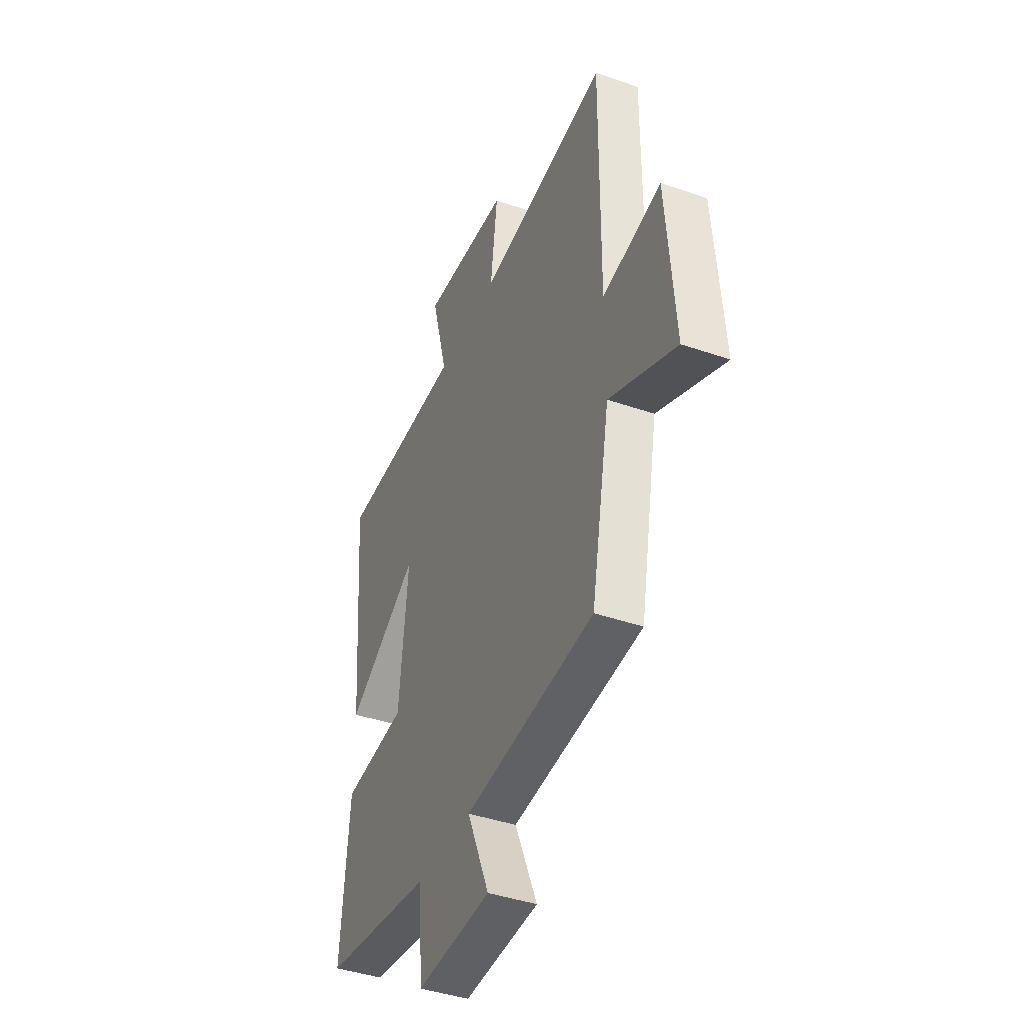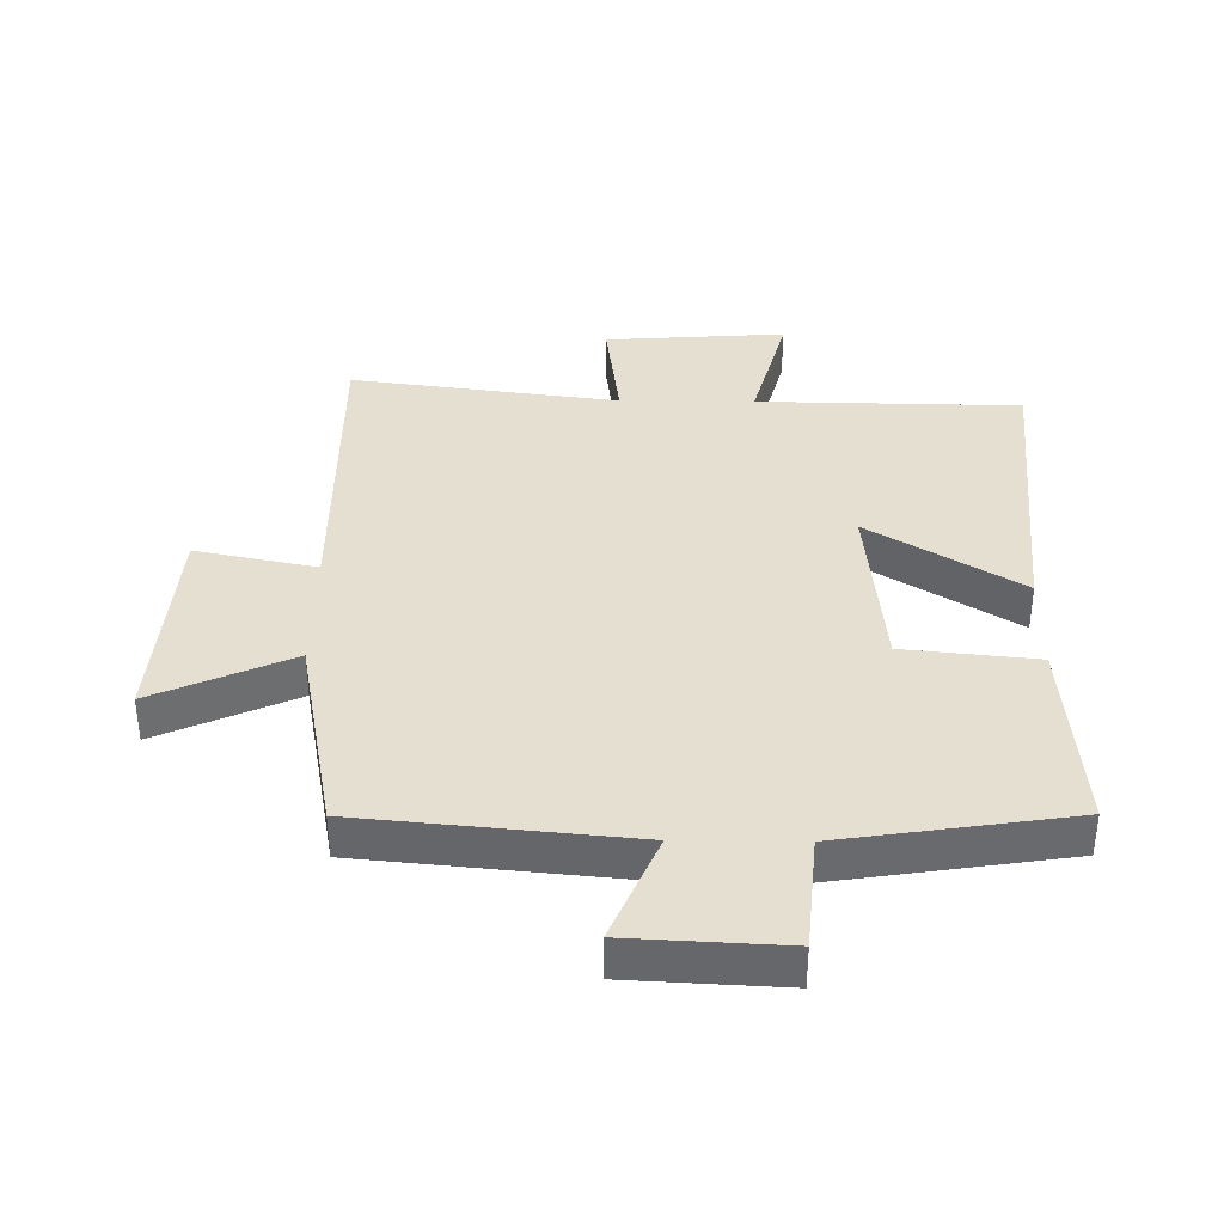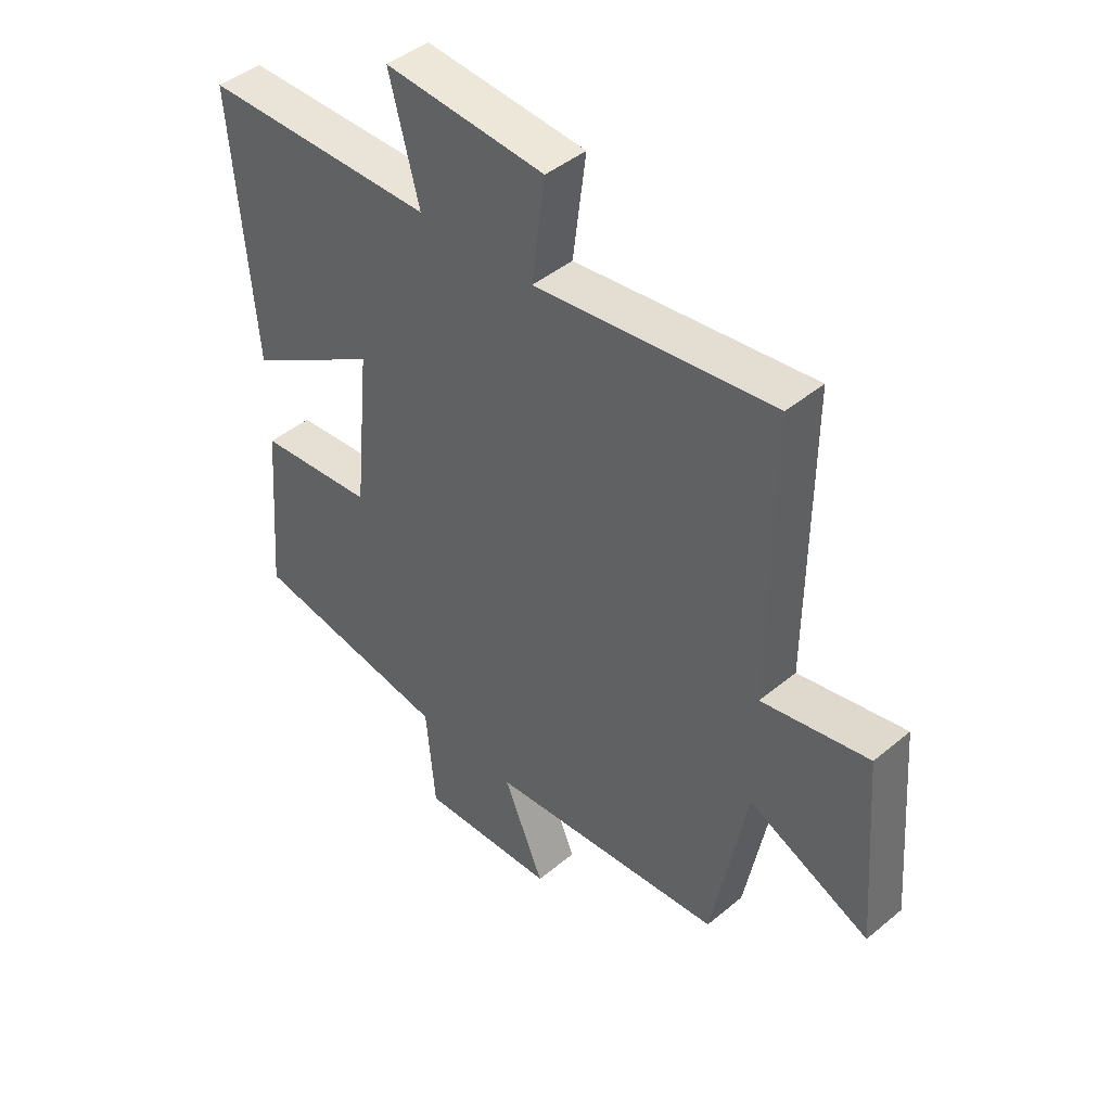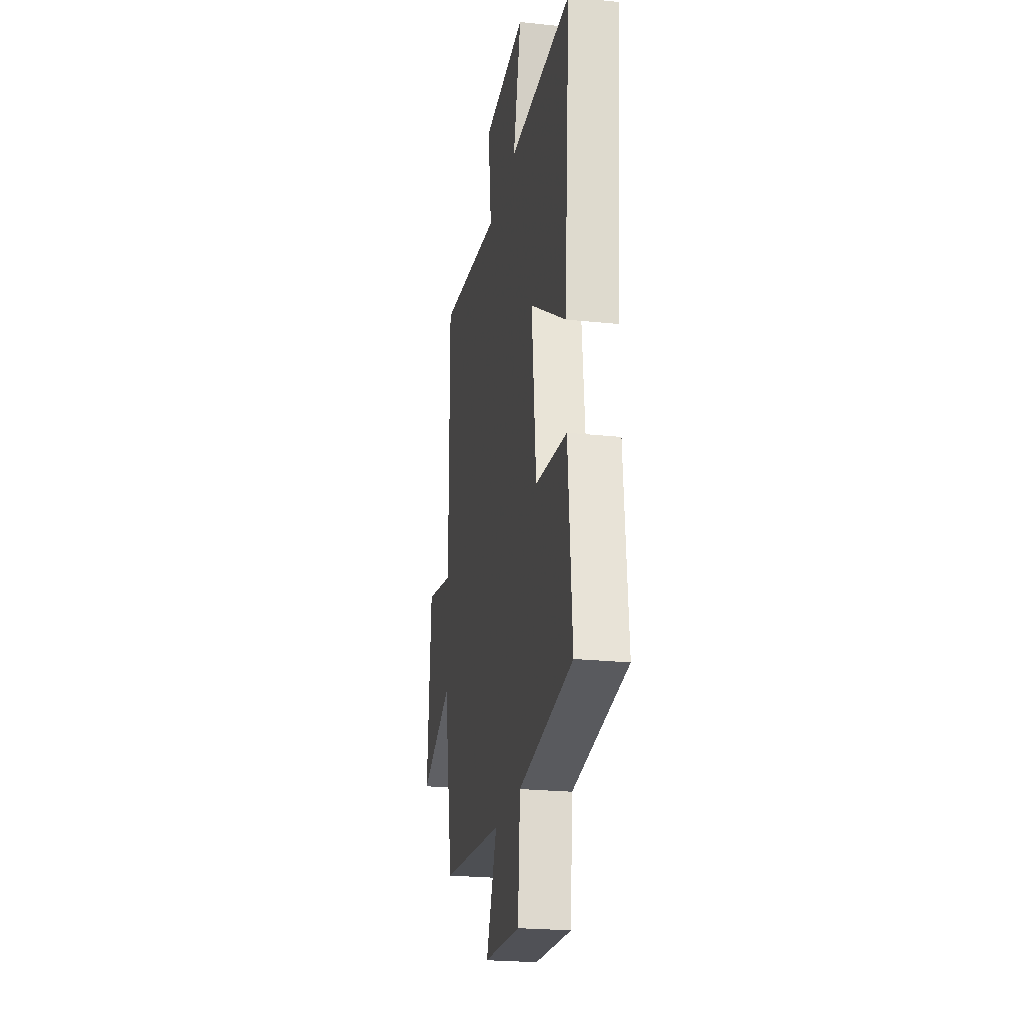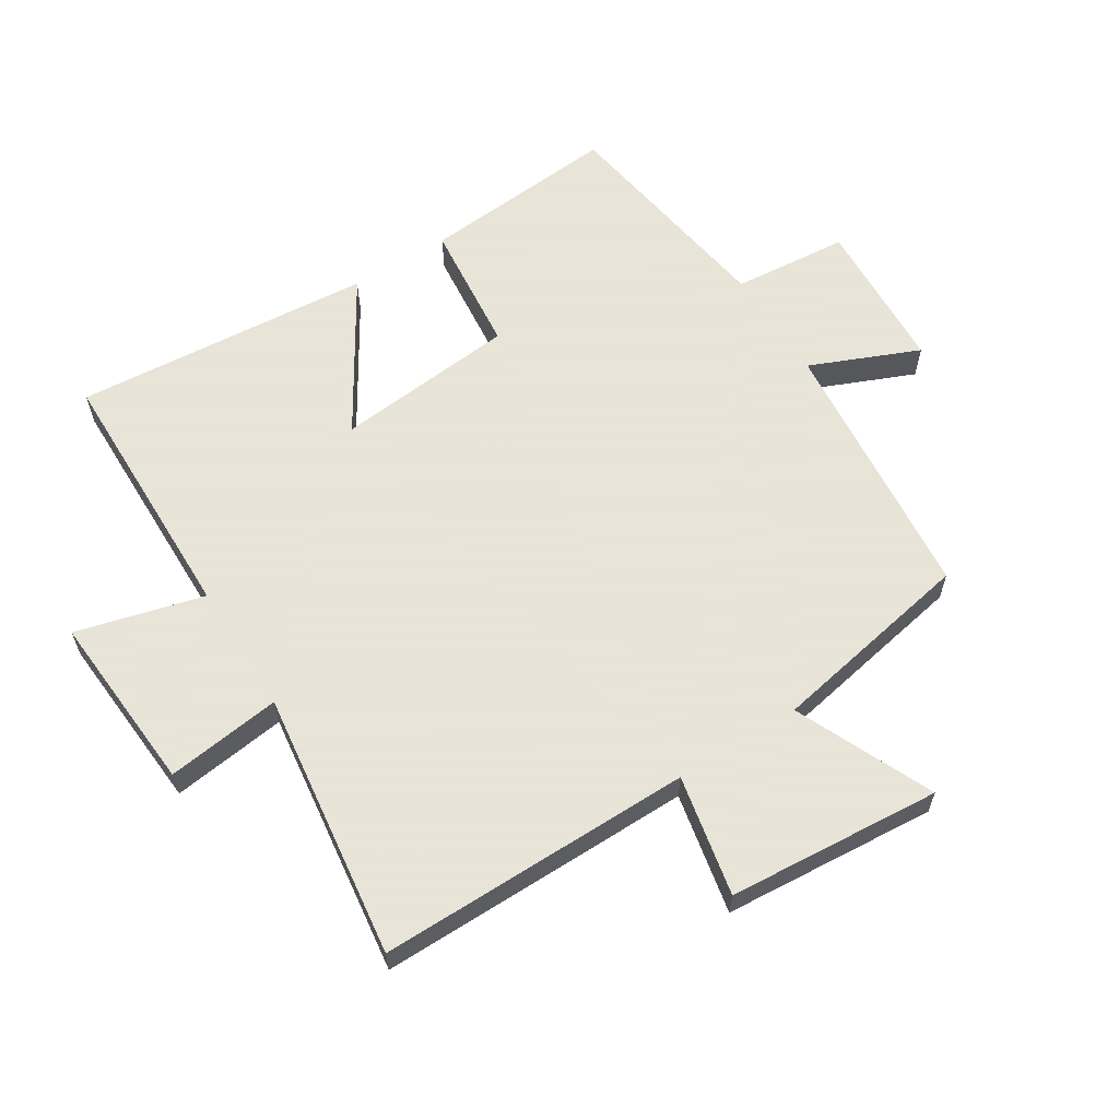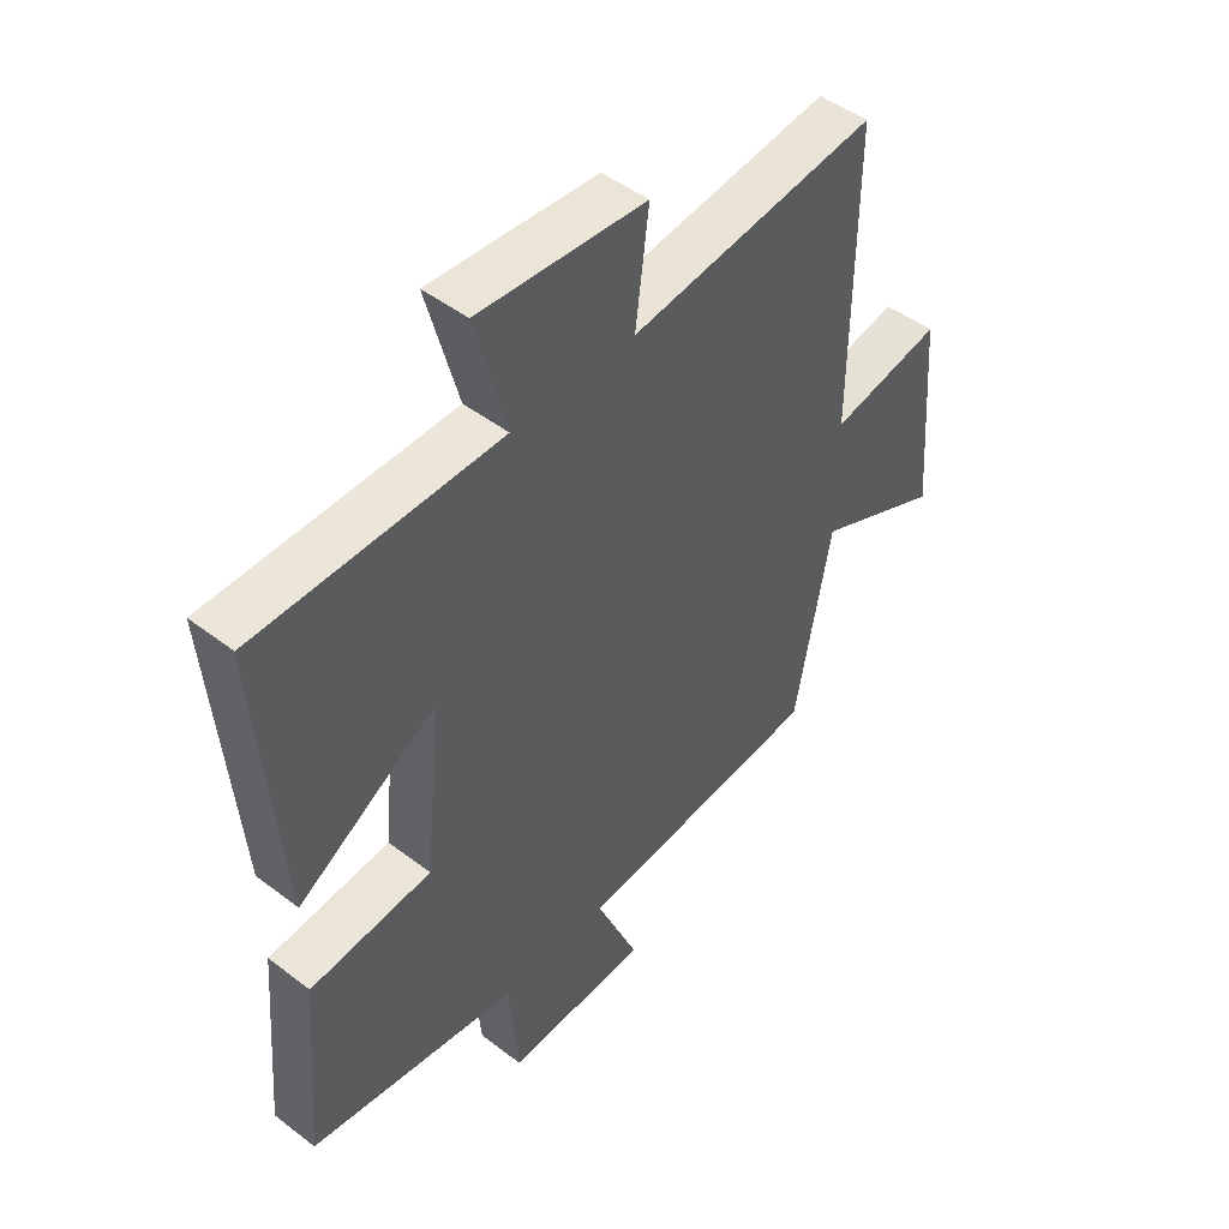
<metadata>
{"format":"obj","ext":"obj","renderer":"f3d","projection":"perspective","resolution":1024,"background":"white","views":[{"elev":-41.5,"azim":67.2,"up":"+Z"},{"elev":37.4,"azim":-179.3,"up":"+Y"},{"elev":44.3,"azim":46.0,"up":"+Z"},{"elev":-23.3,"azim":-100.1,"up":"+Z"},{"elev":61.4,"azim":57.8,"up":"+Y"},{"elev":47.4,"azim":-49.1,"up":"+Z"}]}
</metadata>
<code>
v 0.503 0.07 0.555
v 0.5 0.07 0.062
v 0.689 0.07 0.1
v 0.715 0.07 -0.234
v 0.5 0.07 -0.138
v 0.439 0.07 -0.46
v 0.018 0.07 -0.5
v 0.09 0.07 -0.67
v -0.152 0.07 -0.682
v -0.168 0.07 -0.5
v -0.526 0.07 -0.445
v -0.5 0.07 -0.135
v -0.292 0.07 -0.114
v -0.264 0.07 0.17
v -0.5 0.07 0.025
v -0.538 0.07 0.494
v -0.125 0.07 0.5
v -0.178 0.07 0.7
v 0.106 0.07 0.68
v 0.083 0.07 0.5
v 0.503 0 0.555
v 0.5 0 0.062
v 0.689 0 0.1
v 0.715 0 -0.234
v 0.5 0 -0.138
v 0.439 0 -0.46
v 0.018 0 -0.5
v 0.09 0 -0.67
v -0.152 0 -0.682
v -0.168 0 -0.5
v -0.526 0 -0.445
v -0.5 0 -0.135
v -0.292 0 -0.114
v -0.264 0 0.17
v -0.5 0 0.025
v -0.538 0 0.494
v -0.125 0 0.5
v -0.178 0 0.7
v 0.106 0 0.68
v 0.083 0 0.5
f 17 18 19 20
f 16 17 20
f 15 16 20
f 14 15 20
f 20 1 2
f 14 20 2
f 13 14 2
f 10 11 12 13
f 10 13 2 3
f 7 8 9 10
f 5 6 7 10
f 5 10 3
f 3 4 5
f 40 39 38 37
f 40 37 36
f 40 36 35
f 40 35 34
f 22 21 40
f 22 40 34
f 22 34 33
f 33 32 31 30
f 23 22 33 30
f 30 29 28 27
f 30 27 26 25
f 23 30 25
f 25 24 23
f 1 21 22 2
f 2 22 23 3
f 3 23 24 4
f 4 24 25 5
f 5 25 26 6
f 6 26 27 7
f 7 27 28 8
f 8 28 29 9
f 9 29 30 10
f 10 30 31 11
f 11 31 32 12
f 12 32 33 13
f 13 33 34 14
f 14 34 35 15
f 15 35 36 16
f 16 36 37 17
f 17 37 38 18
f 18 38 39 19
f 19 39 40 20
f 20 40 21 1

</code>
